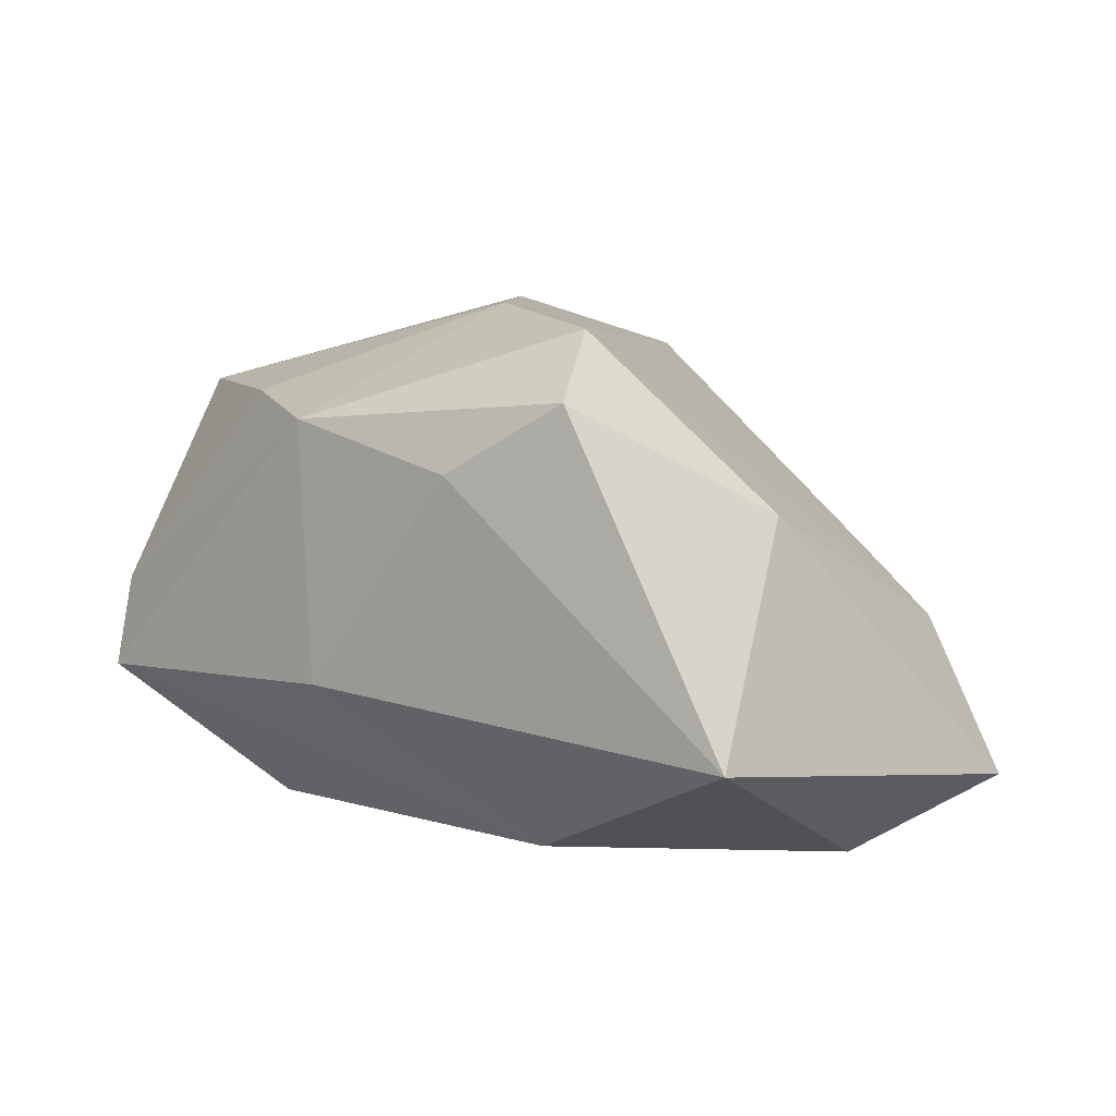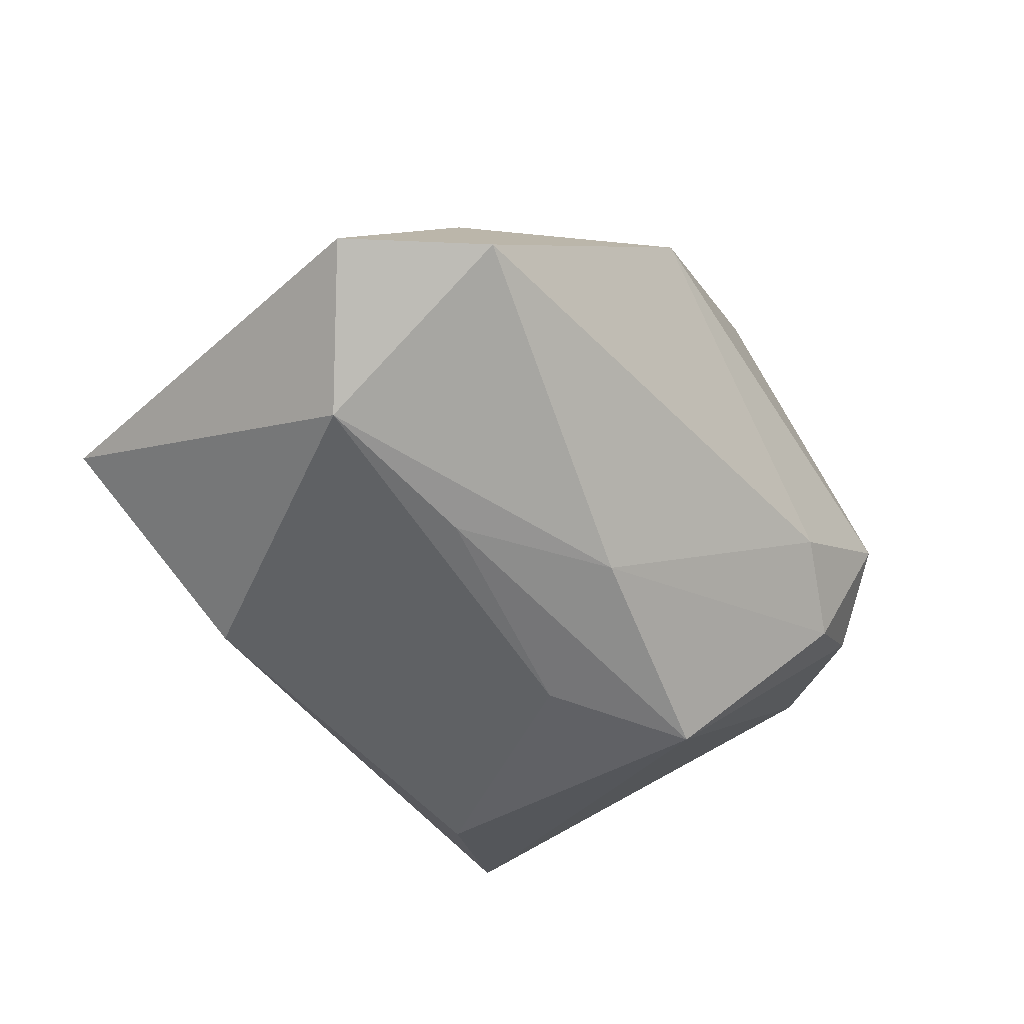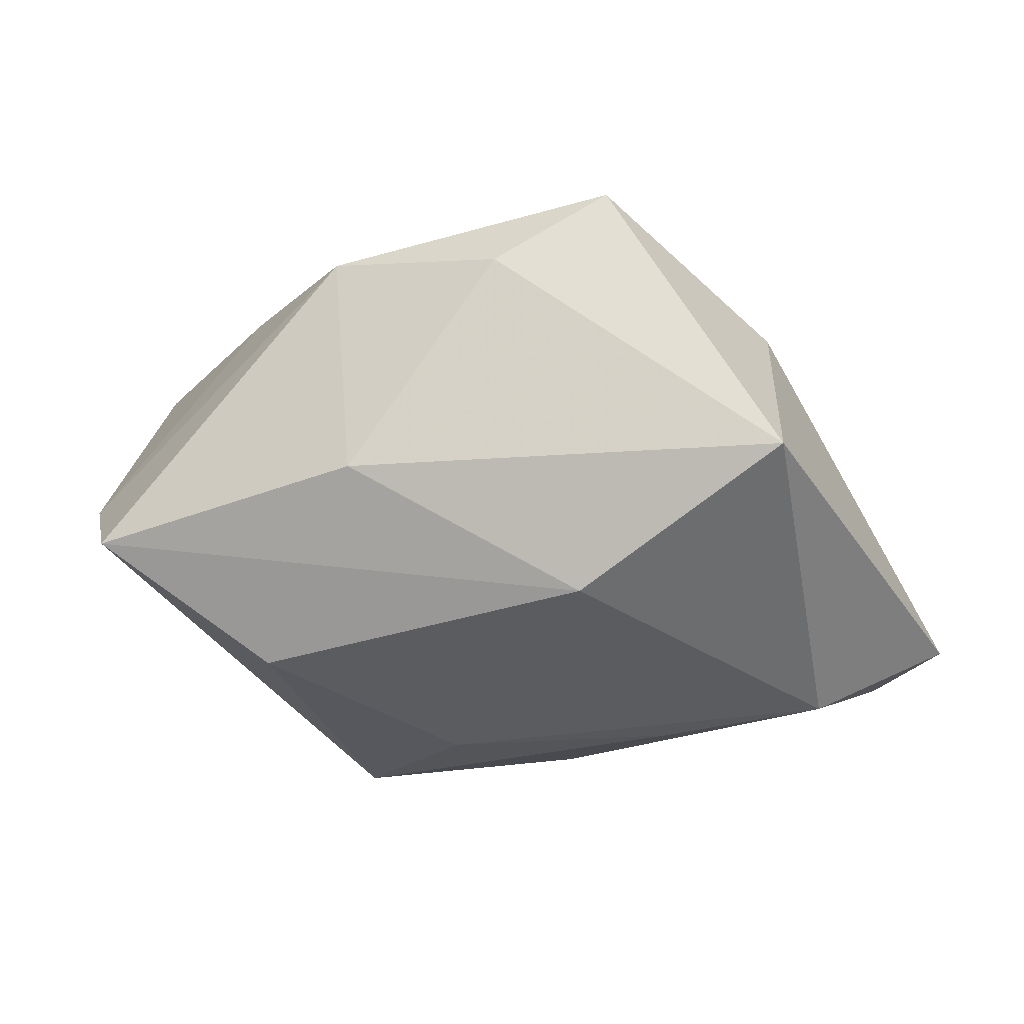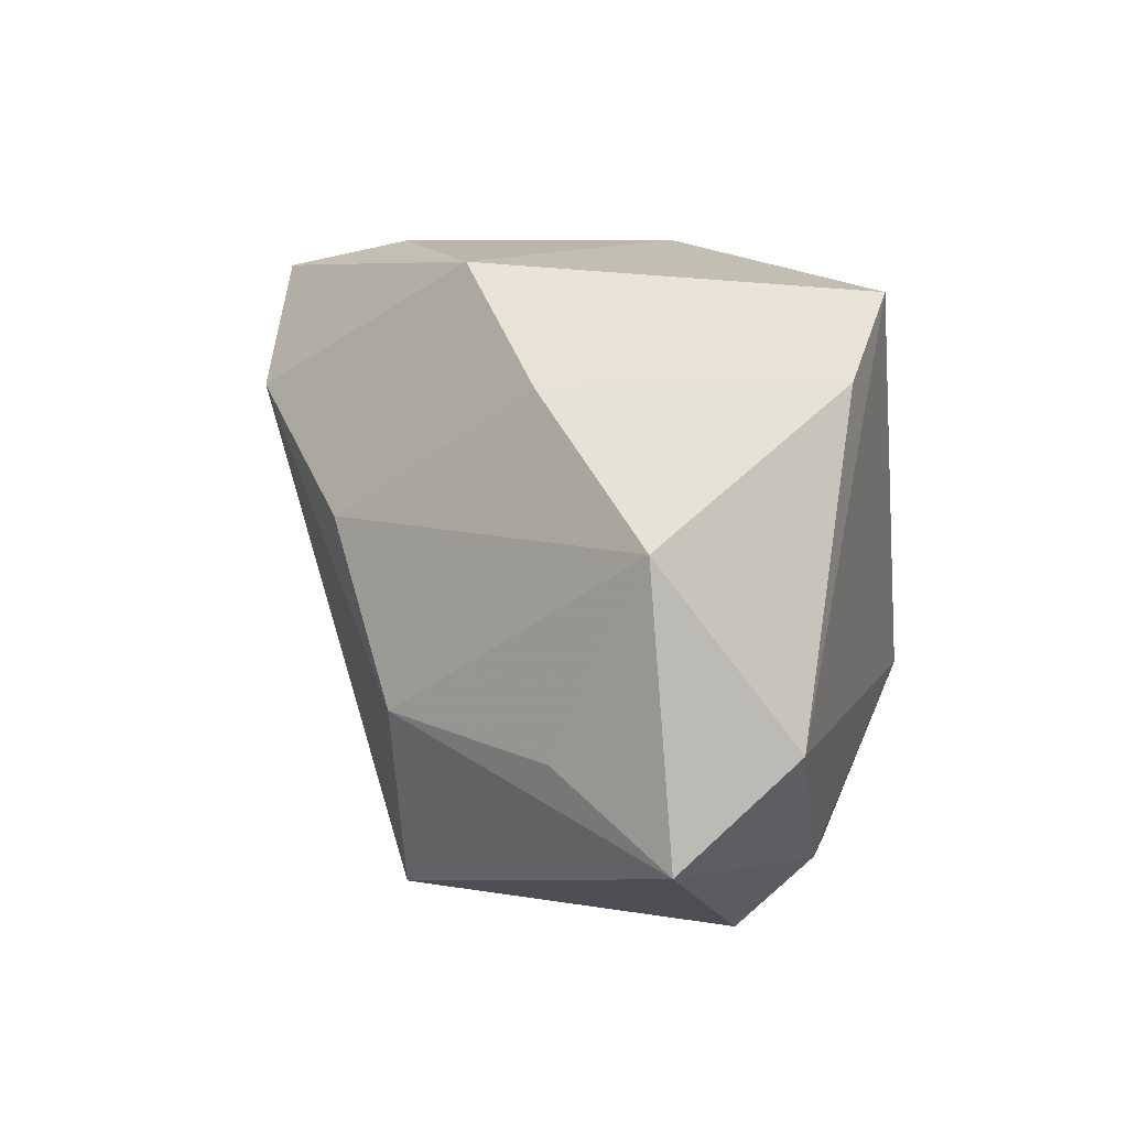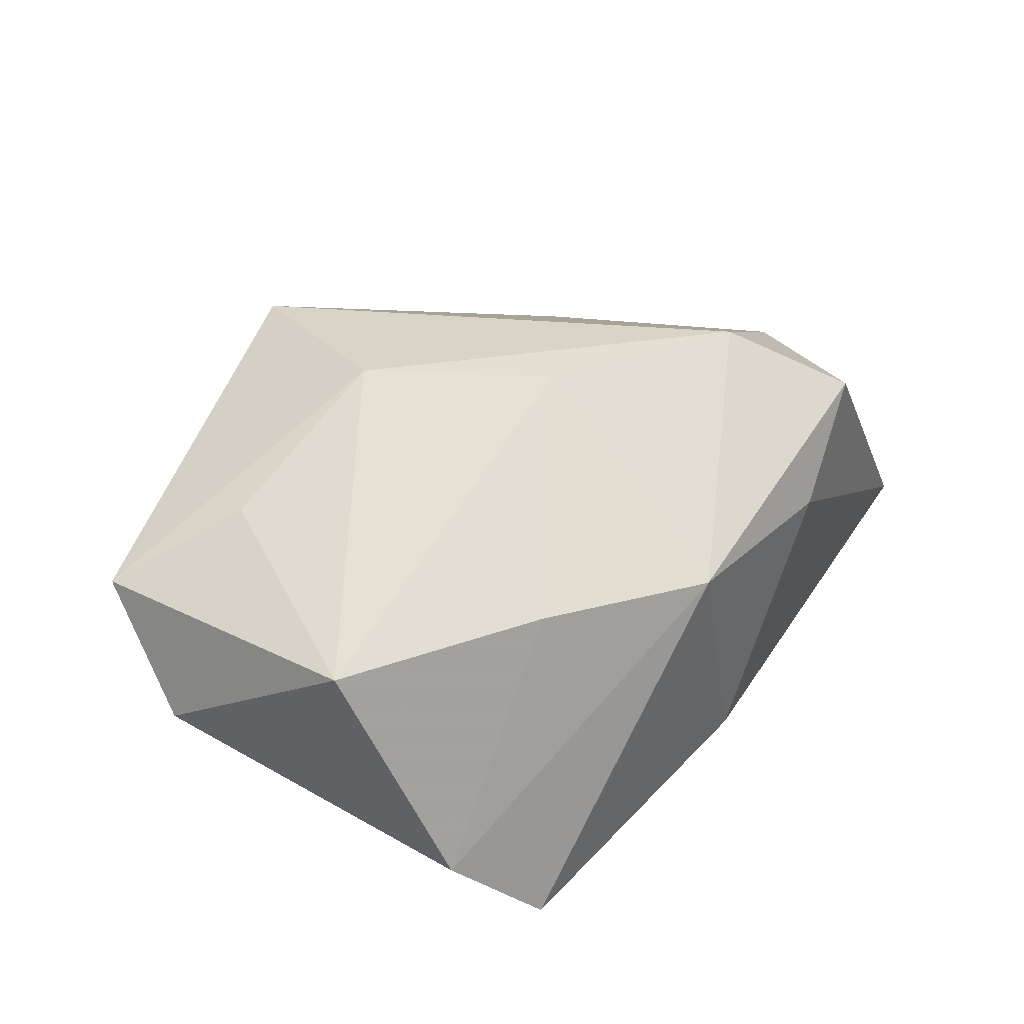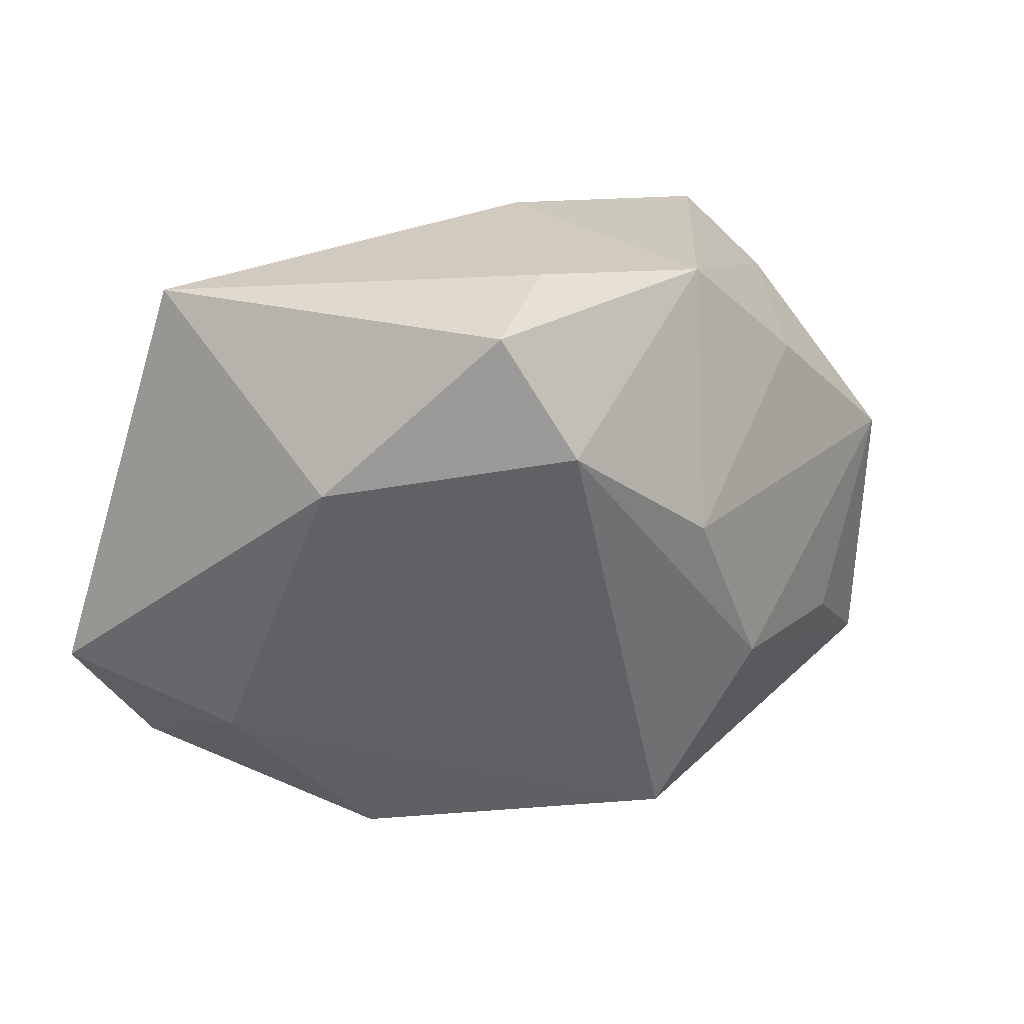
<metadata>
{"format":"obj","ext":"obj","renderer":"f3d","projection":"perspective","resolution":1024,"background":"white","views":[{"elev":10.6,"azim":-148.0,"up":"+Z"},{"elev":-56.6,"azim":-57.4,"up":"+Z"},{"elev":-24.1,"azim":-163.1,"up":"+Z"},{"elev":6.4,"azim":57.9,"up":"+Y"},{"elev":48.1,"azim":122.6,"up":"+Z"},{"elev":23.7,"azim":-41.1,"up":"+Y"}]}
</metadata>
<code>
v -0.004774 -0.0158 -0.02492
v -0.04003 -0.02364 -0.01732
v -0.03552 0.01326 0.01134
v 0.02344 -0.02781 -0.01327
v 0.03675 0.02688 -0.009385
v 0.01033 -0.01266 0.02877
v -0.00992 0.03221 0.01552
v -0.03808 -0.01797 -0.00369
v 0.0008557 0.005248 0.02953
v -0.02219 -0.03501 1.701e-05
v 0.01942 0.01966 -0.0226
v 0.009102 0.02978 0.01932
v -0.04915 -0.01123 -0.01799
v 0.002075 -0.03173 0.0224
v 0.005973 0.03224 -0.006659
v 0.0404 0.004457 0.01927
v -0.03639 -0.002421 -0.02614
v 0.02385 -0.03501 -0.002296
v 0.04581 -0.01356 0.006357
v -0.0217 0.02977 0.02282
v 0.01852 -0.01137 -0.02652
v 0.02315 0.01818 0.02025
v 0.005111 -0.001912 -0.02652
v -0.01867 -0.005417 -0.02652
v -0.01716 0.02619 -0.02102
v 0.04175 0.01888 -0.001712
v 0.04114 -0.02408 0.01713
v 0.02937 -0.01538 0.02263
v -0.01658 0.01746 0.02848
v -0.03931 0.03067 -0.009674
v 0.01314 -0.03187 -0.01063
v 0.03159 -0.02692 -0.005866
f 11 5 21
f 21 5 19
f 18 14 10
f 8 14 29
f 10 14 8
f 30 13 3
f 3 8 29
f 13 8 3
f 10 8 2
f 2 8 13
f 17 13 30
f 17 2 13
f 19 5 26
f 26 16 19
f 30 7 15
f 20 7 30
f 20 3 29
f 30 3 20
f 32 21 19
f 31 18 10
f 10 2 31
f 25 17 30
f 30 15 25
f 25 5 11
f 25 15 5
f 11 21 23
f 23 25 11
f 17 25 23
f 2 17 1
f 1 31 2
f 7 20 12
f 12 26 5
f 12 20 29
f 5 15 12
f 12 15 7
f 29 9 12
f 14 18 27
f 27 32 19
f 18 32 27
f 19 16 27
f 16 28 27
f 16 9 6
f 6 28 16
f 29 14 6
f 6 9 29
f 14 27 6
f 6 27 28
f 4 32 18
f 18 31 4
f 21 32 4
f 4 1 21
f 31 1 4
f 24 23 21
f 17 23 24
f 21 1 24
f 24 1 17
f 16 26 22
f 26 12 22
f 22 9 16
f 22 12 9

</code>
